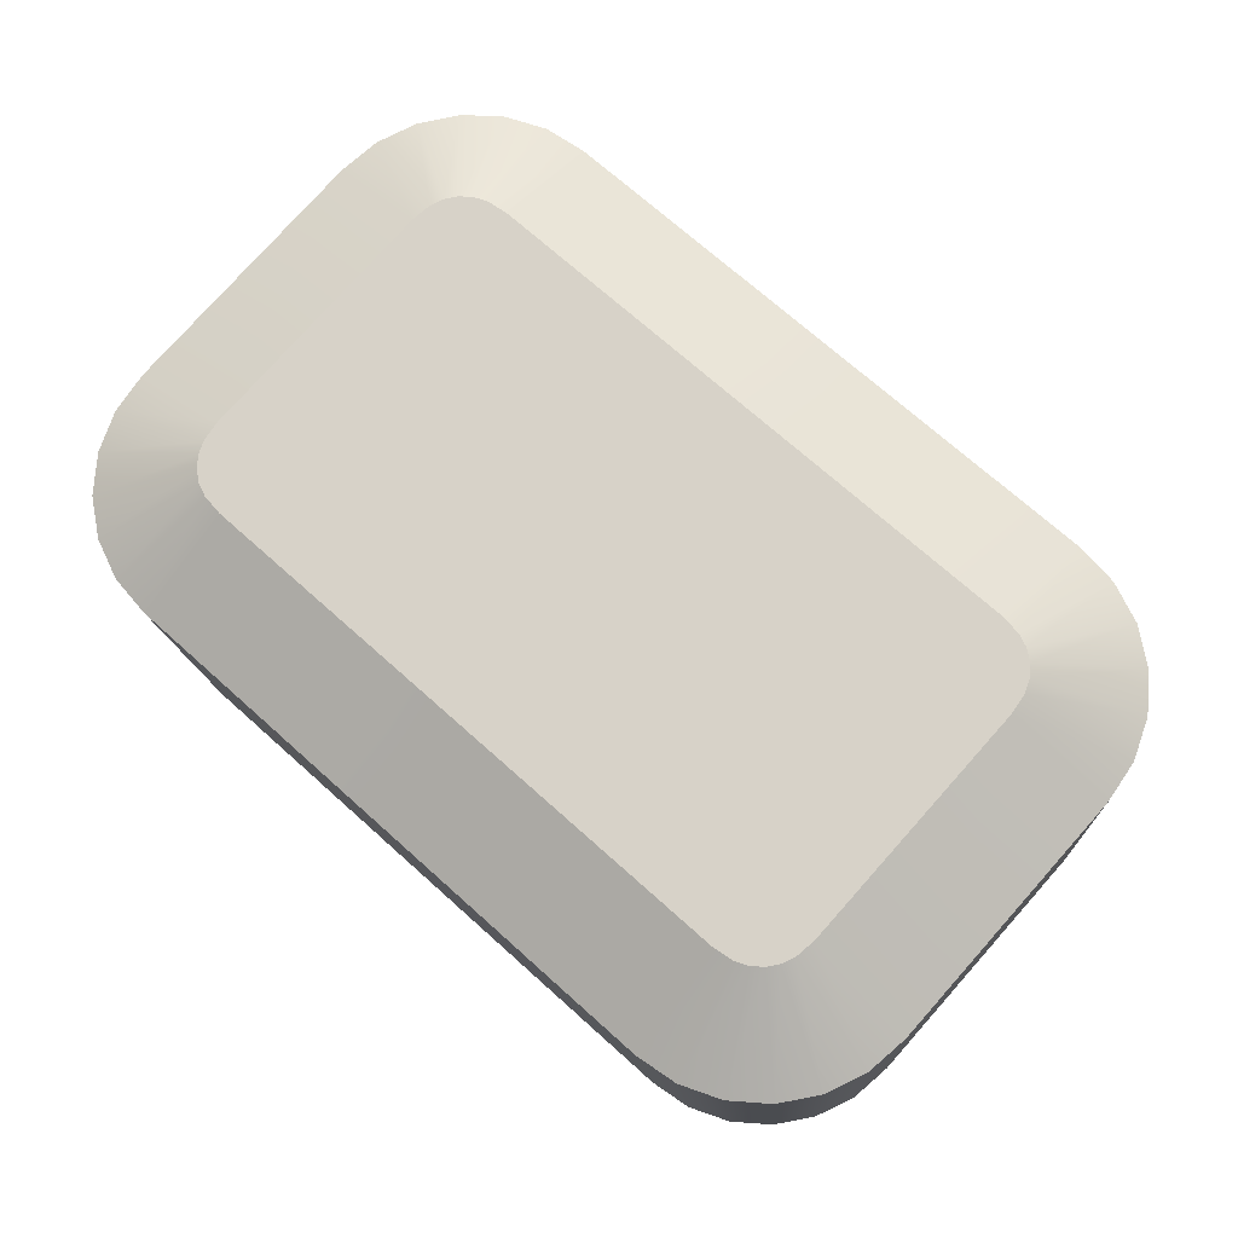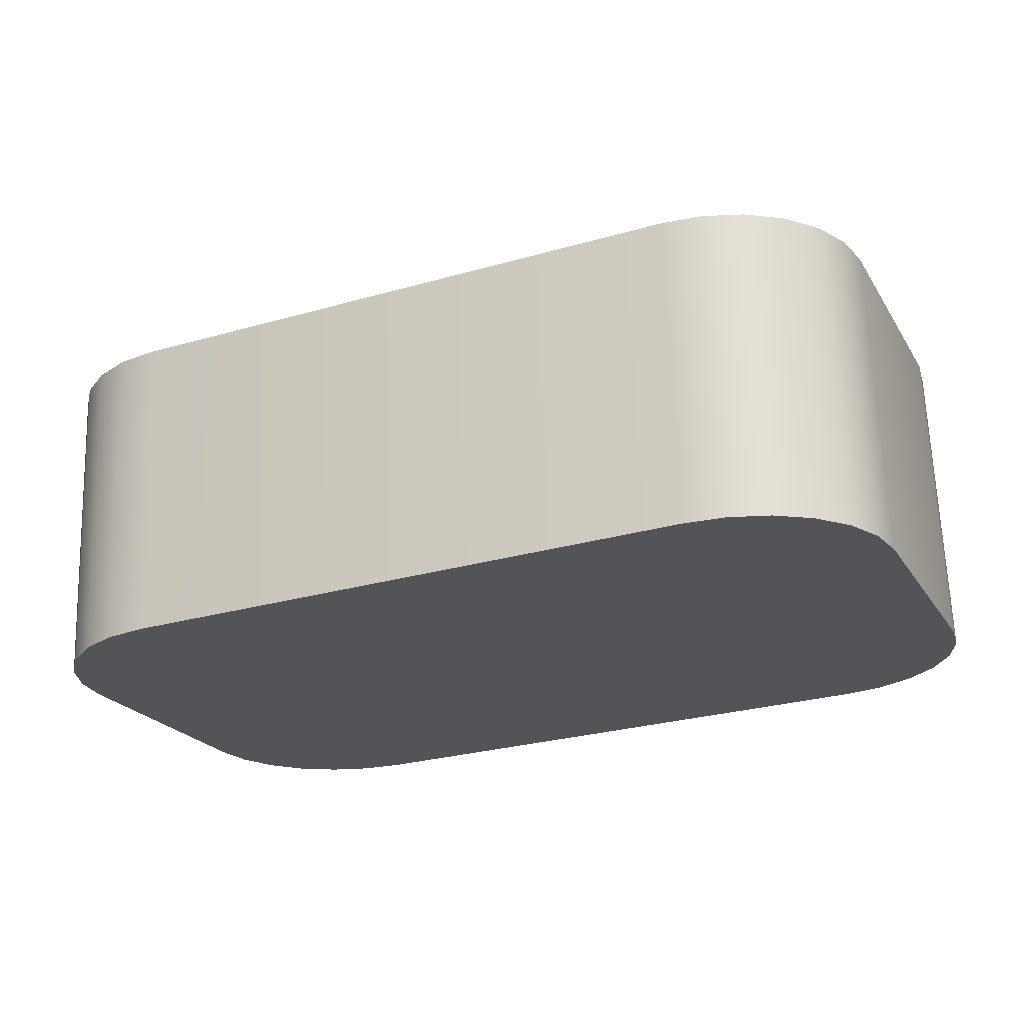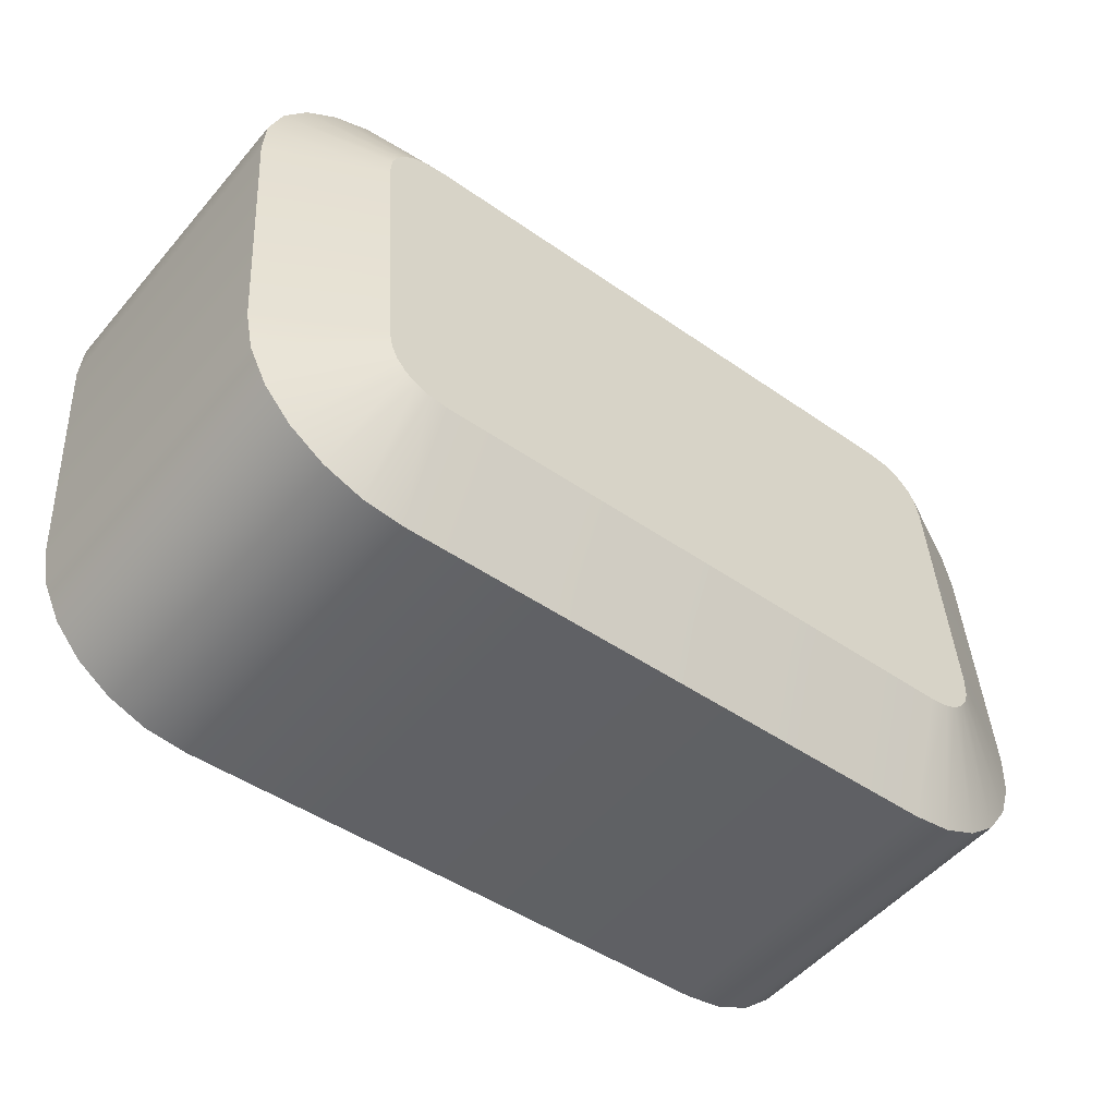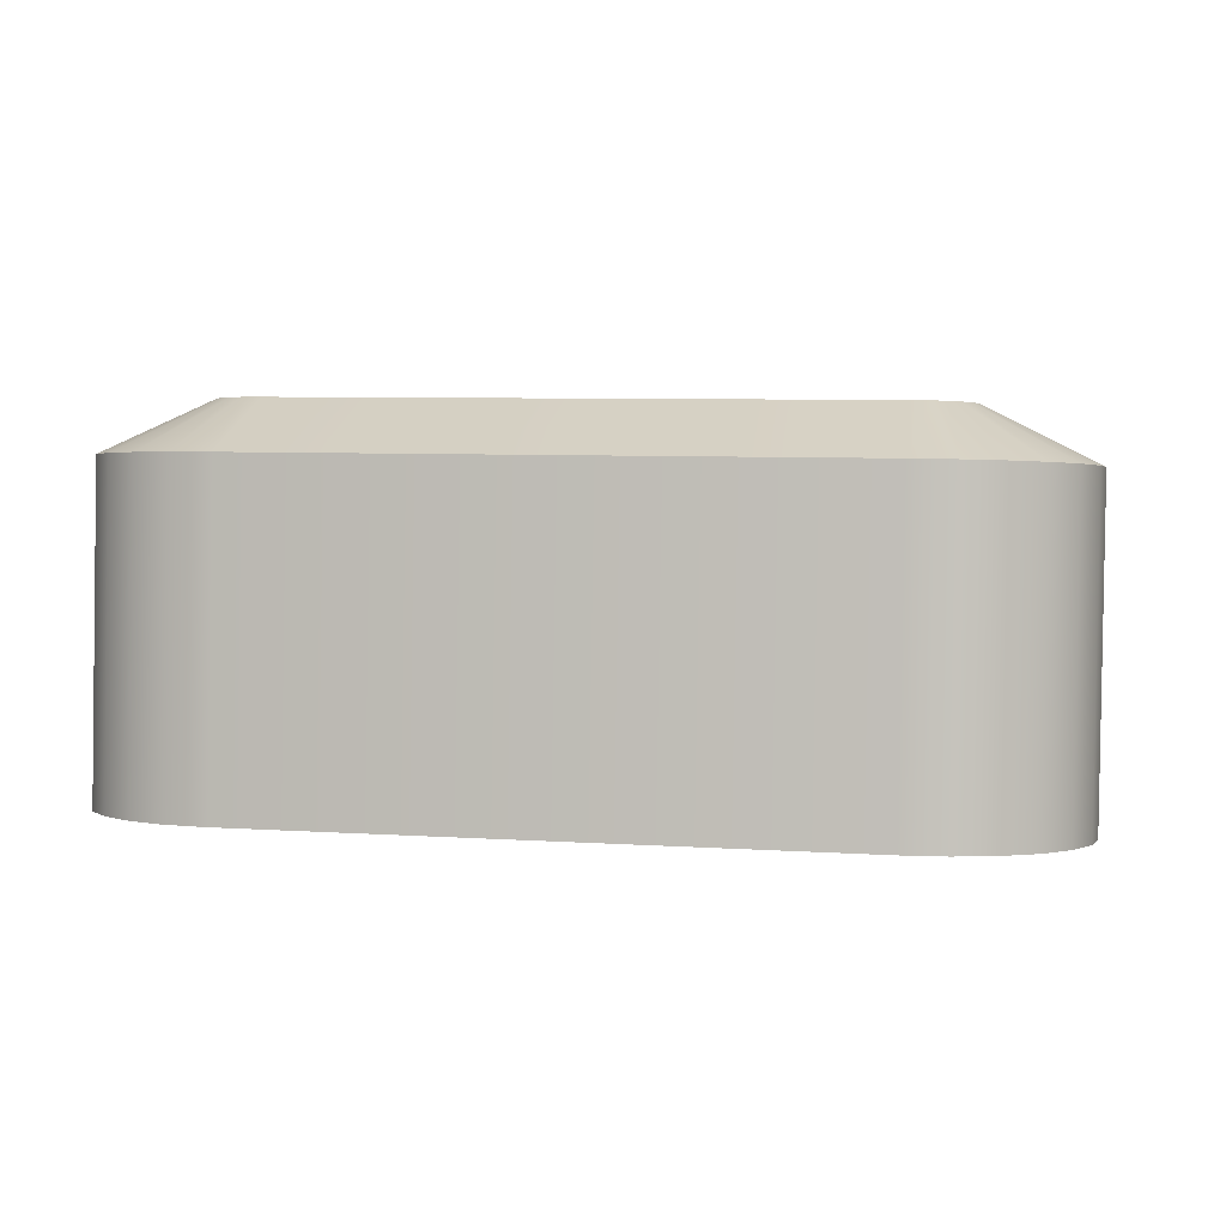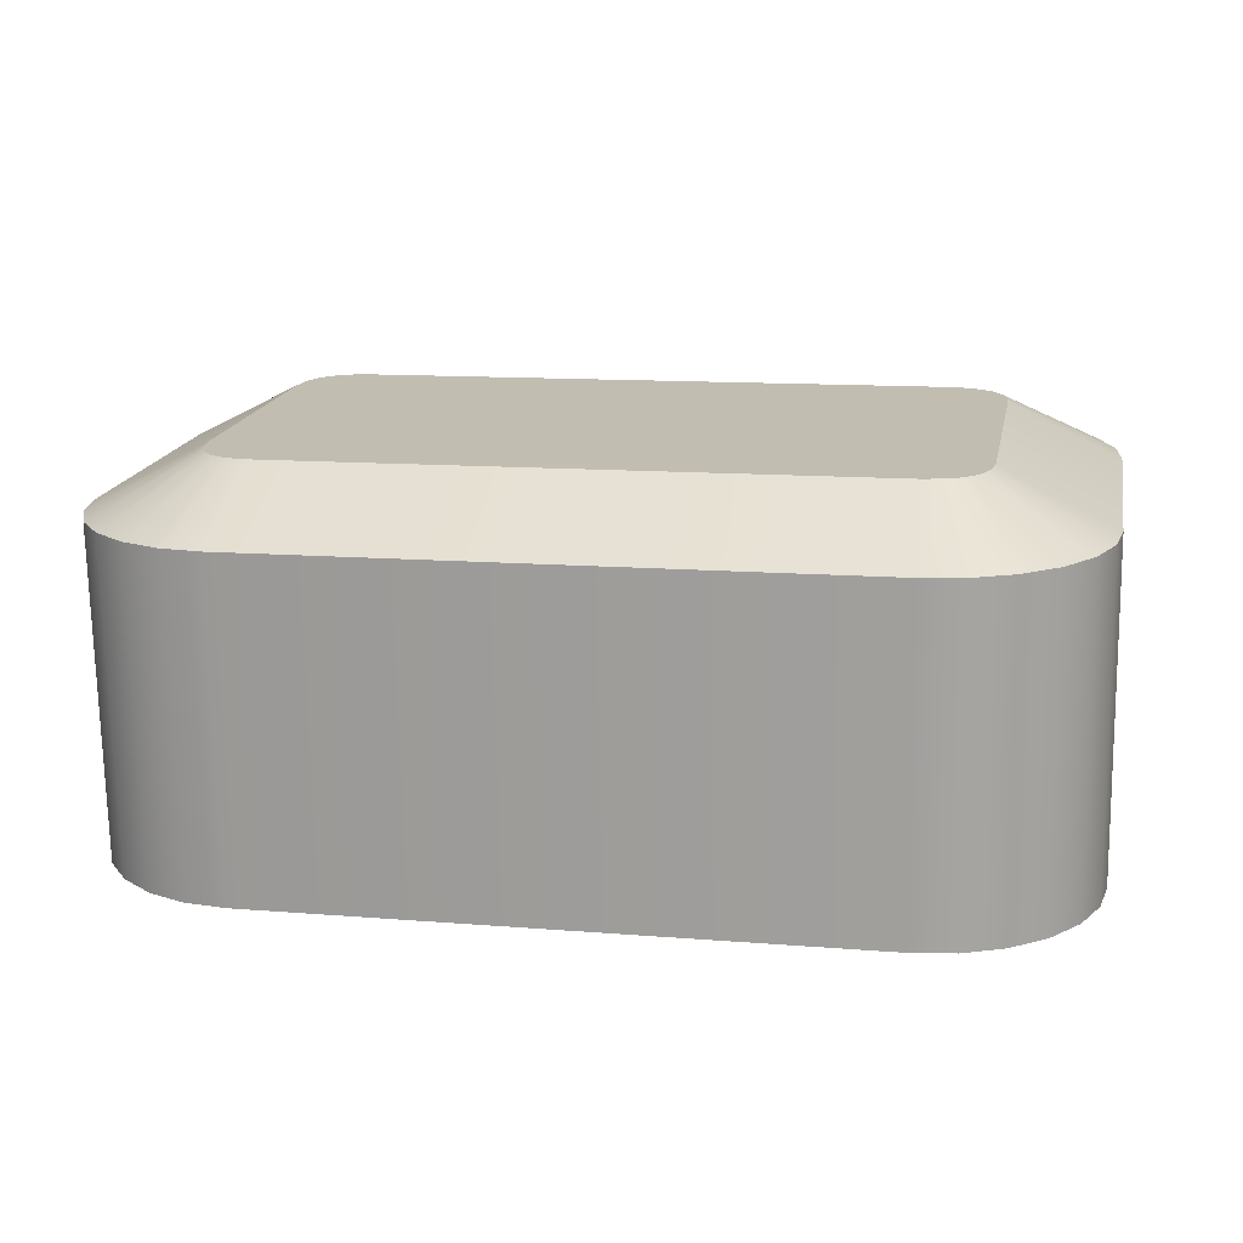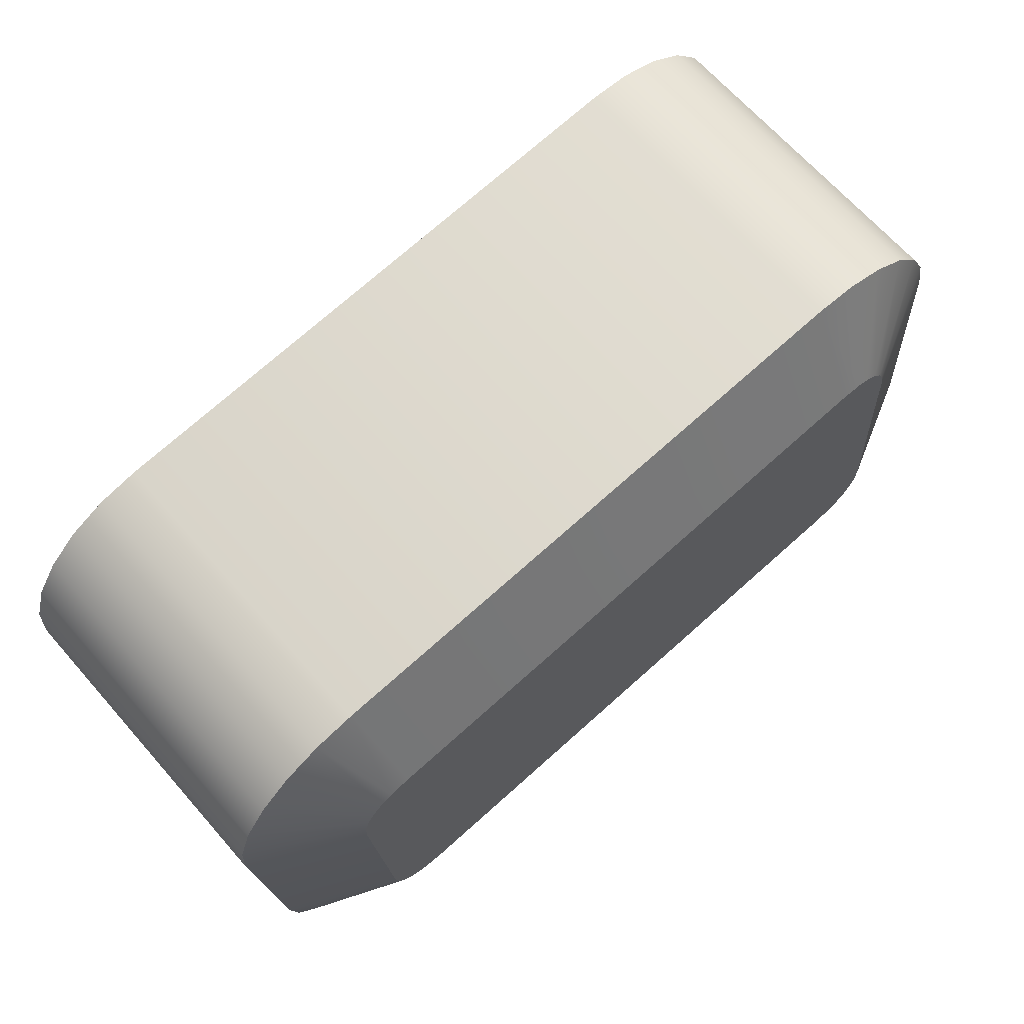
<metadata>
{"format":"obj","ext":"obj","renderer":"f3d","projection":"perspective","resolution":1024,"background":"white","views":[{"elev":71.4,"azim":-138.1,"up":"+Z"},{"elev":-27.6,"azim":-156.3,"up":"+Z"},{"elev":-45.2,"azim":-39.2,"up":"+Y"},{"elev":6.6,"azim":10.9,"up":"+Z"},{"elev":12.2,"azim":-169.0,"up":"+Z"},{"elev":74.1,"azim":-41.6,"up":"+Y"}]}
</metadata>
<code>
o group_16/ID408#ID408
v 0.1681 0.5538 0.4753
v 0.1676 0.5502 0.4775
v 0.1695 0.5533 0.4754
v 0.1672 0.5504 0.4775
v 0.168 0.55 0.4775
v 0.1706 0.5524 0.4754
v 0.1695 0.5523 0.4643
v 0.1681 0.5538 0.4753
v 0.1695 0.5533 0.4754
v 0.1681 0.5529 0.4643
v 0.1667 0.554 0.4753
v 0.1665 0.5505 0.4775
v 0.1685 0.5491 0.4776
v 0.1686 0.5397 0.4784
v 0.1686 0.5484 0.4776
v 0.1685 0.539 0.4785
v 0.1683 0.5496 0.4775
v 0.1683 0.5386 0.4785
v 0.168 0.55 0.4775
v 0.168 0.5382 0.4785
v 0.1676 0.5502 0.4775
v 0.1676 0.5379 0.4786
v 0.1672 0.5504 0.4775
v 0.1672 0.5377 0.4786
v 0.1665 0.5376 0.4786
v 0.1665 0.5505 0.4775
v 0.1466 0.5505 0.4775
v 0.1466 0.5376 0.4786
v 0.1459 0.5504 0.4775
v 0.1459 0.5377 0.4786
v 0.1455 0.5502 0.4775
v 0.1455 0.5379 0.4786
v 0.1451 0.55 0.4775
v 0.1451 0.5382 0.4785
v 0.1448 0.5386 0.4785
v 0.1448 0.5496 0.4775
v 0.1447 0.5491 0.4776
v 0.1447 0.539 0.4785
v 0.1446 0.5484 0.4776
v 0.1446 0.5397 0.4784
v 0.1683 0.5496 0.4775
v 0.1715 0.5513 0.4755
v 0.1706 0.5515 0.4644
v 0.1706 0.5524 0.4754
v 0.1721 0.5369 0.4657
v 0.1722 0.5476 0.4647
v 0.1722 0.5384 0.4656
v 0.1721 0.549 0.4646
v 0.1715 0.5356 0.4658
v 0.1715 0.5503 0.4645
v 0.1706 0.5345 0.4659
v 0.1706 0.5515 0.4644
v 0.1695 0.5336 0.466
v 0.1695 0.5523 0.4643
v 0.1681 0.5529 0.4643
v 0.1681 0.533 0.466
v 0.1667 0.5328 0.466
v 0.1667 0.5531 0.4643
v 0.1464 0.5328 0.466
v 0.1464 0.5531 0.4643
v 0.145 0.533 0.466
v 0.145 0.5529 0.4643
v 0.1436 0.5336 0.466
v 0.1436 0.5523 0.4643
v 0.1425 0.5515 0.4644
v 0.1425 0.5345 0.4659
v 0.1416 0.5356 0.4658
v 0.1416 0.5503 0.4645
v 0.1411 0.5369 0.4657
v 0.1411 0.549 0.4646
v 0.1409 0.5384 0.4656
v 0.1409 0.5476 0.4647
v 0.1409 0.543 0.4651
v 0.1667 0.554 0.4753
v 0.1667 0.5531 0.4643
v 0.1464 0.554 0.4753
v 0.1466 0.5505 0.4775
v 0.1409 0.5485 0.4758
v 0.1446 0.5397 0.4784
v 0.1446 0.5484 0.4776
v 0.1409 0.5393 0.4766
v 0.1409 0.5439 0.4762
v 0.1411 0.5379 0.4767
v 0.1447 0.539 0.4785
v 0.1416 0.5366 0.4768
v 0.1448 0.5386 0.4785
v 0.1425 0.5354 0.4769
v 0.1451 0.5382 0.4785
v 0.1436 0.5345 0.477
v 0.1455 0.5379 0.4786
v 0.145 0.534 0.477
v 0.1459 0.5377 0.4786
v 0.1464 0.5338 0.4771
v 0.1466 0.5376 0.4786
v 0.1665 0.5376 0.4786
v 0.1667 0.5338 0.4771
v 0.1672 0.5377 0.4786
v 0.1681 0.534 0.477
v 0.1676 0.5379 0.4786
v 0.1695 0.5345 0.477
v 0.168 0.5382 0.4785
v 0.1706 0.5354 0.4769
v 0.1683 0.5386 0.4785
v 0.1715 0.5366 0.4768
v 0.1685 0.539 0.4785
v 0.1721 0.5379 0.4767
v 0.1686 0.5397 0.4784
v 0.1722 0.5393 0.4766
v 0.1686 0.5484 0.4776
v 0.1722 0.5485 0.4758
v 0.1721 0.5499 0.4757
v 0.1685 0.5491 0.4776
v 0.1459 0.5504 0.4775
v 0.145 0.5538 0.4753
v 0.1455 0.5502 0.4775
v 0.1436 0.5533 0.4754
v 0.1451 0.55 0.4775
v 0.1425 0.5524 0.4754
v 0.1448 0.5496 0.4775
v 0.1416 0.5513 0.4755
v 0.1447 0.5491 0.4776
v 0.1411 0.5499 0.4757
v 0.1715 0.5513 0.4755
v 0.1715 0.5503 0.4645
v 0.1464 0.5328 0.466
v 0.1667 0.5338 0.4771
v 0.1464 0.5338 0.4771
v 0.1667 0.5328 0.466
v 0.145 0.533 0.466
v 0.145 0.534 0.477
v 0.1436 0.5336 0.466
v 0.1436 0.5345 0.477
v 0.1425 0.5345 0.4659
v 0.1425 0.5354 0.4769
v 0.1416 0.5366 0.4768
v 0.1416 0.5356 0.4658
v 0.1411 0.5379 0.4767
v 0.1411 0.5369 0.4657
v 0.1409 0.5393 0.4766
v 0.1409 0.5384 0.4656
v 0.1409 0.5439 0.4762
v 0.1409 0.543 0.4651
v 0.1409 0.5485 0.4758
v 0.1409 0.5476 0.4647
v 0.1411 0.5499 0.4757
v 0.1411 0.549 0.4646
v 0.1416 0.5513 0.4755
v 0.1416 0.5503 0.4645
v 0.1425 0.5524 0.4754
v 0.1425 0.5515 0.4644
v 0.1436 0.5523 0.4643
v 0.1436 0.5533 0.4754
v 0.145 0.5529 0.4643
v 0.145 0.5538 0.4753
v 0.1464 0.5531 0.4643
v 0.1464 0.554 0.4753
v 0.1721 0.5499 0.4757
v 0.1721 0.549 0.4646
v 0.1722 0.5485 0.4758
v 0.1722 0.5476 0.4647
v 0.1722 0.5393 0.4766
v 0.1722 0.5384 0.4656
v 0.1721 0.5379 0.4767
v 0.1721 0.5369 0.4657
v 0.1715 0.5366 0.4768
v 0.1715 0.5356 0.4658
v 0.1706 0.5354 0.4769
v 0.1706 0.5345 0.4659
v 0.1695 0.5336 0.466
v 0.1695 0.5345 0.477
v 0.1681 0.533 0.466
v 0.1681 0.534 0.477
f 1 2 3
f 2 1 4
f 3 5 6
f 5 3 2
f 7 8 9
f 8 7 10
f 11 4 1
f 4 11 12
f 13 14 15
f 14 13 16
f 16 13 17
f 16 17 18
f 18 17 19
f 18 19 20
f 20 19 21
f 20 21 22
f 22 21 23
f 22 23 24
f 24 23 25
f 25 23 26
f 25 26 27
f 25 27 28
f 28 27 29
f 28 29 30
f 30 29 31
f 30 31 32
f 32 31 33
f 32 33 34
f 34 33 35
f 35 33 36
f 35 36 37
f 35 37 38
f 38 37 39
f 38 39 40
f 6 41 42
f 41 6 5
f 43 9 44
f 9 43 7
f 45 46 47
f 46 45 48
f 48 45 49
f 48 49 50
f 50 49 51
f 50 51 52
f 52 51 53
f 52 53 54
f 54 53 55
f 55 53 56
f 55 56 57
f 55 57 58
f 58 57 59
f 58 59 60
f 60 59 61
f 60 61 62
f 62 61 63
f 62 63 64
f 64 63 65
f 65 63 66
f 65 66 67
f 65 67 68
f 68 67 69
f 68 69 70
f 70 69 71
f 70 71 72
f 72 71 73
f 10 74 8
f 74 10 75
f 76 12 11
f 12 76 77
f 78 79 80
f 79 78 81
f 81 78 82
f 79 83 84
f 83 79 81
f 84 85 86
f 85 84 83
f 86 87 88
f 87 86 85
f 88 89 90
f 89 88 87
f 90 91 92
f 91 90 89
f 92 93 94
f 93 92 91
f 95 93 96
f 93 95 94
f 97 96 98
f 96 97 95
f 99 98 100
f 98 99 97
f 101 100 102
f 100 101 99
f 103 102 104
f 102 103 101
f 105 104 106
f 104 105 103
f 107 106 108
f 106 107 105
f 109 108 110
f 108 109 107
f 111 109 110
f 109 111 112
f 42 112 111
f 112 42 41
f 76 113 77
f 113 76 114
f 114 115 113
f 115 114 116
f 116 117 115
f 117 116 118
f 118 119 117
f 119 118 120
f 120 121 119
f 121 120 122
f 122 80 121
f 80 122 78
f 43 123 124
f 123 43 44
f 125 126 127
f 126 125 128
f 129 127 130
f 127 129 125
f 131 130 132
f 130 131 129
f 133 132 134
f 132 133 131
f 135 133 134
f 133 135 136
f 137 136 135
f 136 137 138
f 139 138 137
f 138 139 140
f 141 140 139
f 140 141 142
f 142 141 143
f 142 143 144
f 145 144 143
f 144 145 146
f 147 146 145
f 146 147 148
f 149 148 147
f 148 149 150
f 151 149 152
f 149 151 150
f 153 152 154
f 152 153 151
f 155 154 156
f 154 155 153
f 75 156 74
f 156 75 155
f 124 157 158
f 157 124 123
f 158 159 160
f 159 158 157
f 160 161 162
f 161 160 159
f 162 163 164
f 163 162 161
f 164 165 166
f 165 164 163
f 166 167 168
f 167 166 165
f 169 167 170
f 167 169 168
f 171 170 172
f 170 171 169
f 128 172 126
f 172 128 171

</code>
